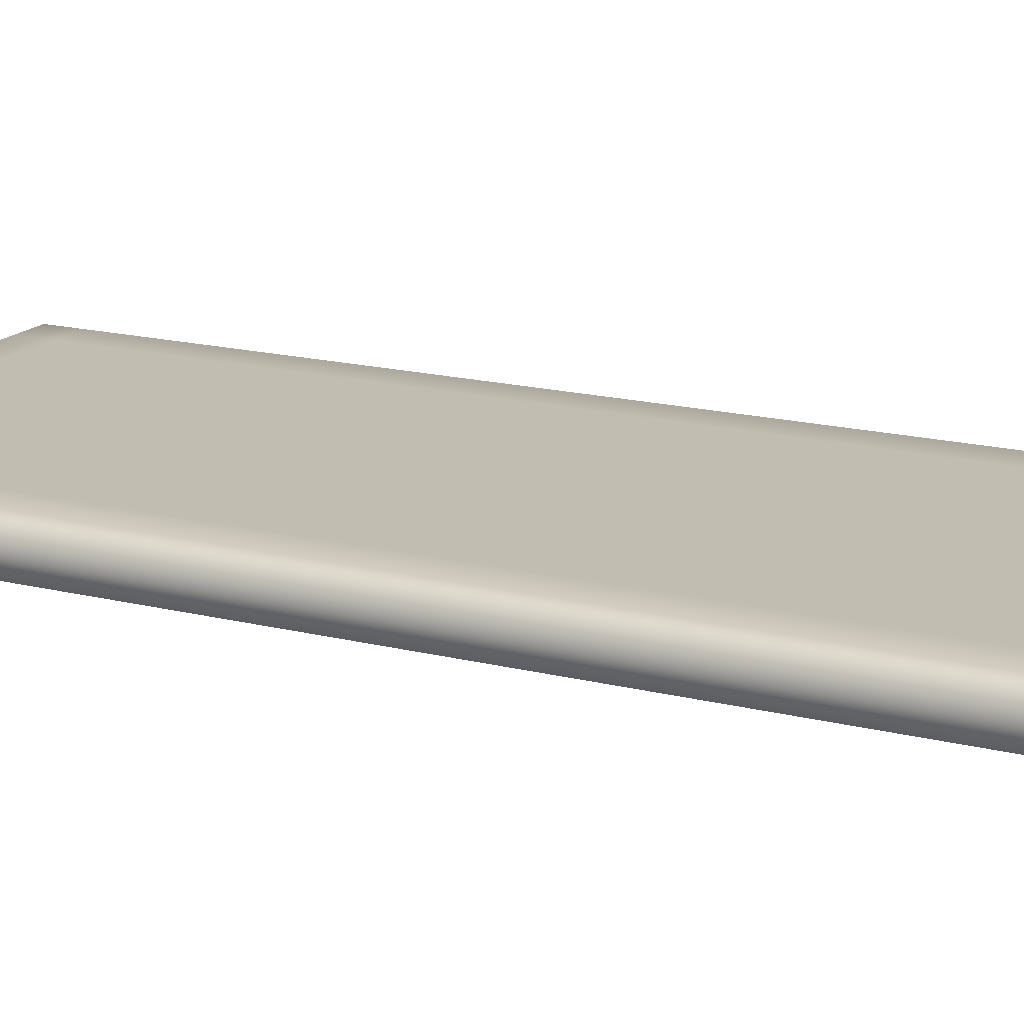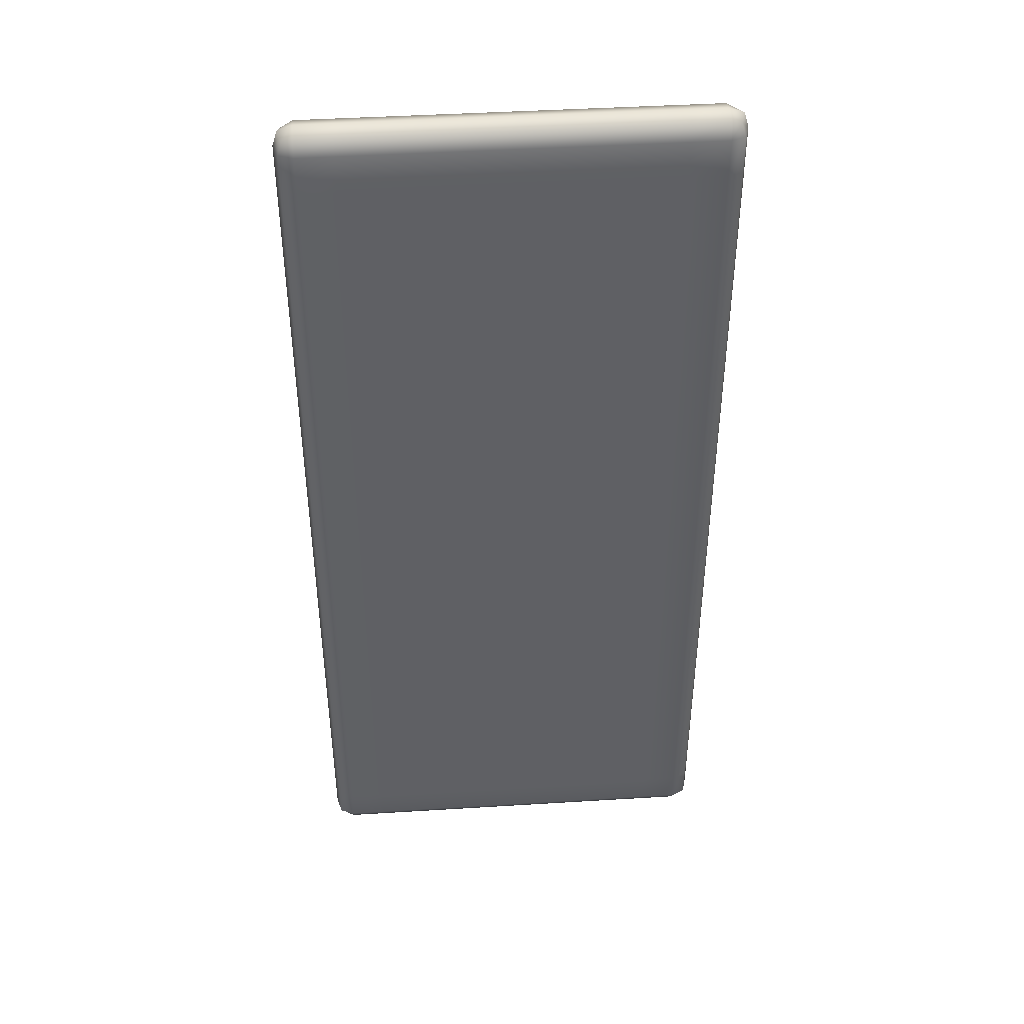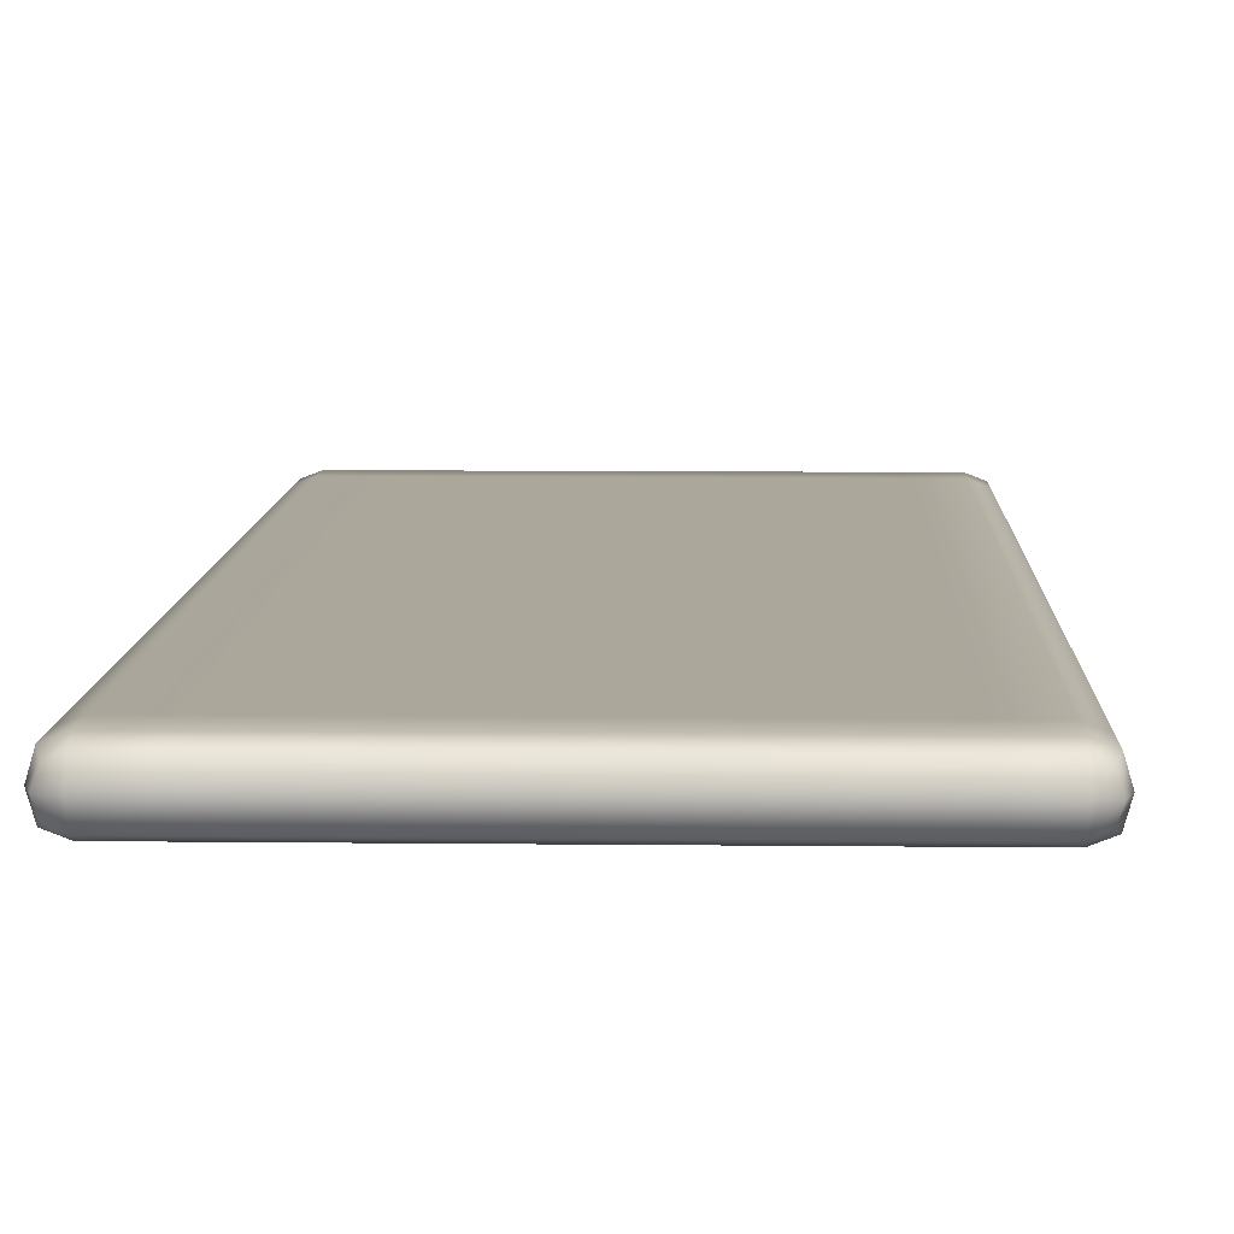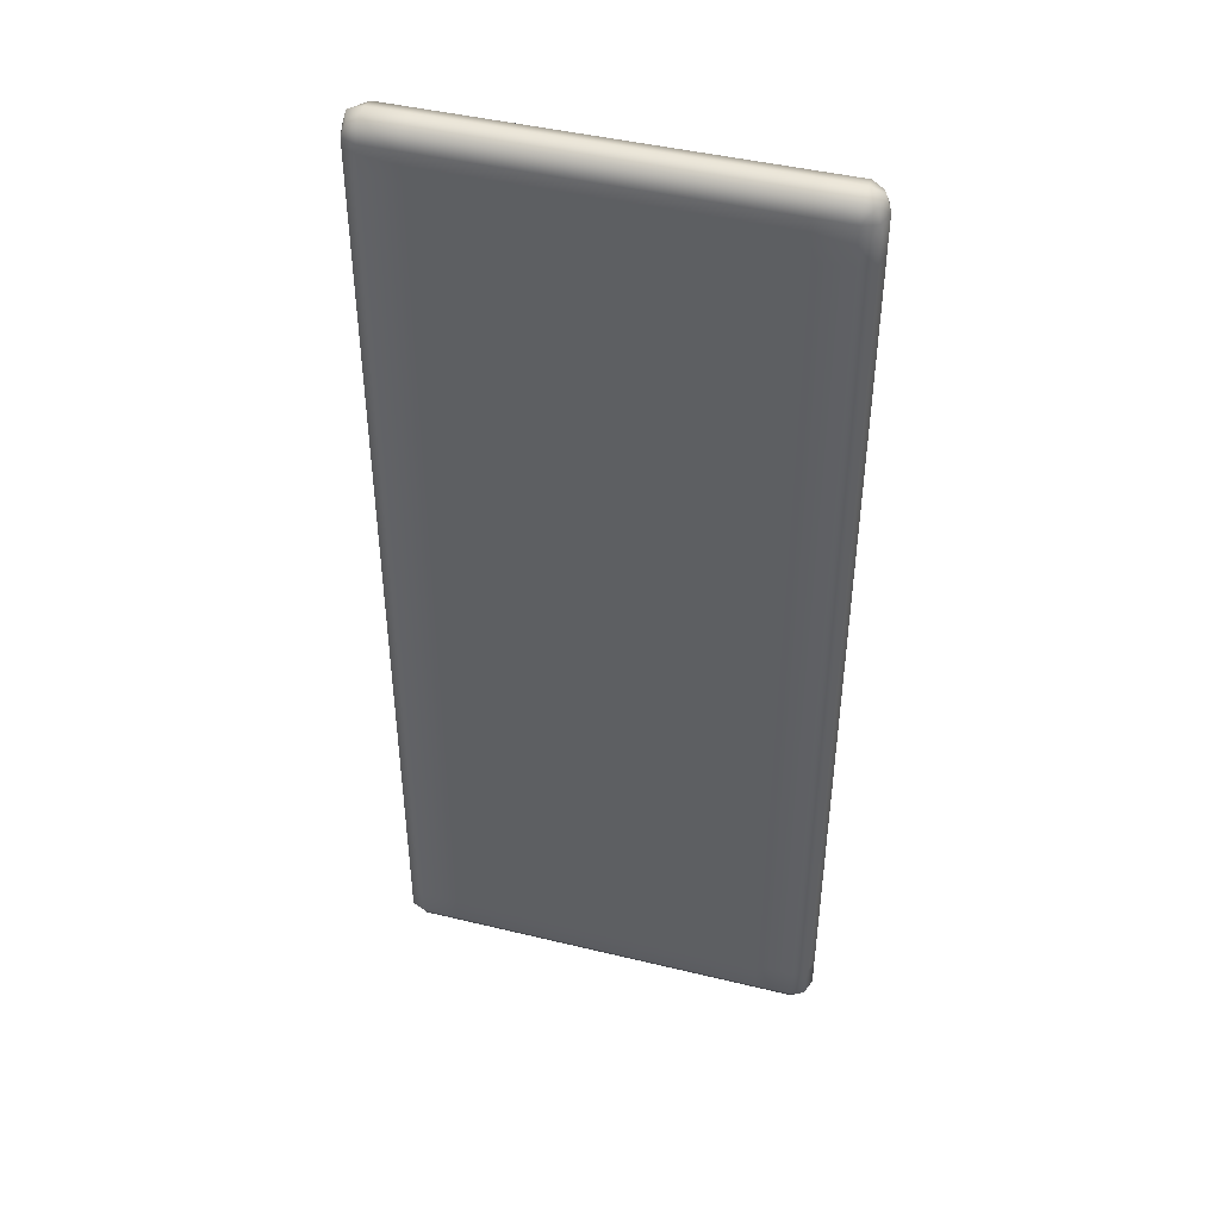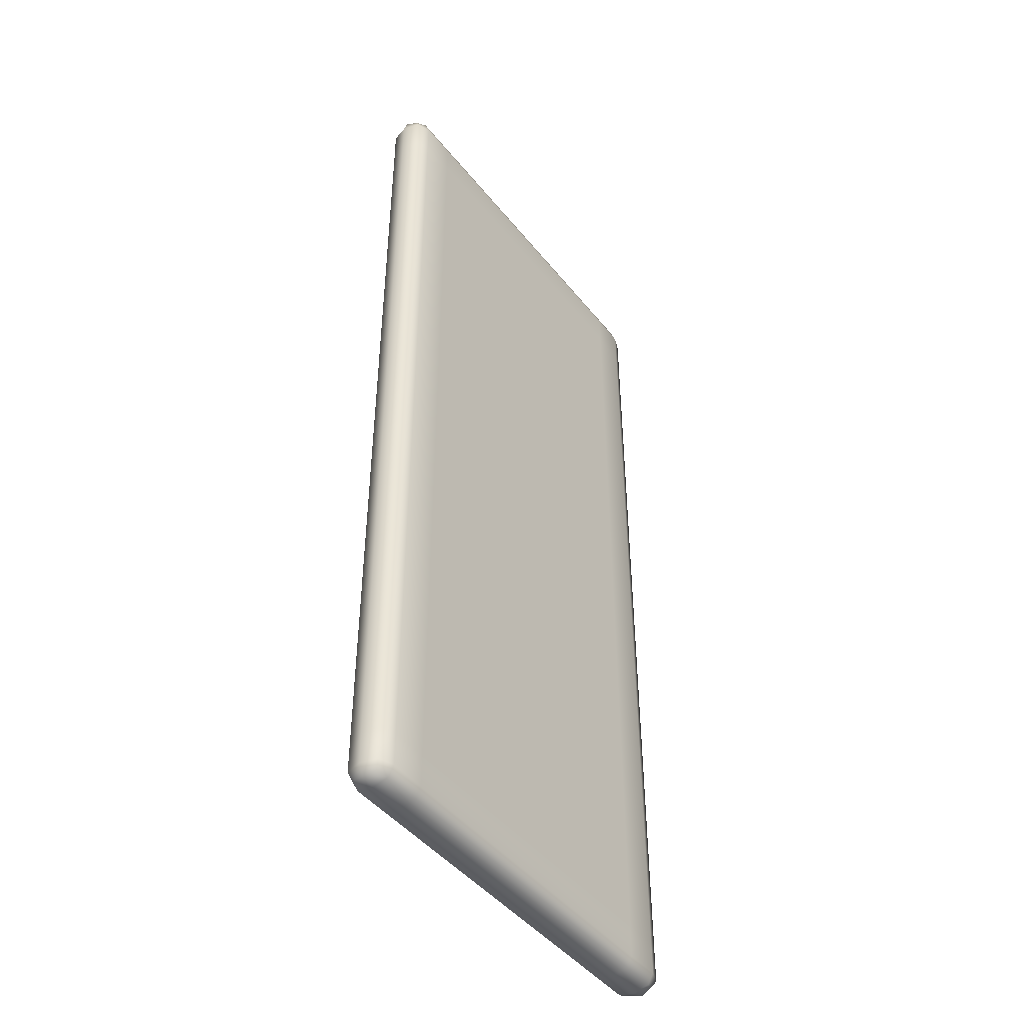
<metadata>
{"format":"obj","ext":"obj","renderer":"f3d","projection":"perspective","resolution":1024,"background":"white","views":[{"elev":16.7,"azim":117.2,"up":"+Z"},{"elev":43.5,"azim":-4.2,"up":"+Y"},{"elev":8.2,"azim":-178.1,"up":"+Z"},{"elev":44.5,"azim":-164.2,"up":"+Y"},{"elev":-45.5,"azim":126.1,"up":"+Y"}]}
</metadata>
<code>
v  -10.29 -56.66 -0
v  -10.29 -56.26 1.905
v  -18.57 -56.26 1.905
v  -18.57 -56.66 0
v  -10.29 -56.26 -1.905
v  -18.57 -56.26 -1.905
v  0 -56.26 -1.905
v  0 -56.66 -0
v  -0 -56.26 1.905
v  -10.29 56.66 -0
v  -10.29 56.06 -1.905
v  -18.57 56.06 -1.905
v  -18.57 56.66 -0
v  -10.29 56.06 1.905
v  -18.57 56.06 1.905
v  0 56.06 1.905
v  0 56.66 -0
v  -0 56.06 -1.905
v  25 -55.05 -0
v  24.45 -55.05 1.905
v  24.02 -55.95 1.411
v  24.45 -56.26 -0
v  24.45 -55.05 -1.905
v  24.02 -55.95 -1.411
v  24.45 -51.21 -1.905
v  25 -51.21 -0
v  24.45 -51.21 1.905
v  -25 -55.05 -0
v  -24.45 -55.05 -1.905
v  -24.02 -55.95 -1.411
v  -24.45 -56.26 0
v  -24.45 -55.05 1.905
v  -24.02 -55.95 1.411
v  -24.45 -51.21 1.905
v  -25 -51.21 -0
v  -24.45 -51.21 -1.905
v  25 54.27 -0
v  25 49.84 -0
v  24.45 49.84 -1.905
v  24.45 54.27 -1.905
v  24.45 56.06 0
v  24.02 55.6 -1.411
v  24.02 55.6 1.411
v  24.45 54.27 1.905
v  24.45 49.84 1.905
v  -25 54.27 -0
v  -25 49.84 -0
v  -24.45 49.84 1.905
v  -24.45 54.27 1.905
v  -24.45 56.06 -0
v  -24.02 55.6 1.411
v  -24.02 55.6 -1.411
v  -24.45 54.27 -1.905
v  -24.45 49.84 -1.905
v  -10.29 54.27 2.54
v  -18.57 54.27 2.54
v  -10.29 49.84 2.54
v  -18.57 49.84 2.54
v  0 49.84 2.54
v  0 54.27 2.54
v  10.29 54.27 -2.54
v  10.29 56.06 -1.905
v  18.57 56.06 -1.905
v  18.57 54.27 -2.54
v  10.29 49.84 -2.54
v  18.57 49.84 -2.54
v  -0 49.84 -2.54
v  -0 54.27 -2.54
v  25 -0.7814 -0
v  25 9.75 -0
v  24.45 9.75 1.905
v  24.45 -0.7814 1.905
v  25 -11.31 -0
v  24.45 -11.31 1.905
v  24.45 -11.31 -1.905
v  24.45 -0.7814 -1.905
v  24.45 9.75 -1.905
v  -25 -0.7814 -0
v  -25 9.75 -0
v  -24.45 9.75 -1.905
v  -24.45 -0.7814 -1.905
v  -25 -11.31 -0
v  -24.45 -11.31 -1.905
v  -24.45 -11.31 1.905
v  -24.45 -0.7814 1.905
v  -24.45 9.75 1.905
v  10.29 -55.05 2.54
v  10.29 -56.26 1.905
v  18.57 -56.26 1.905
v  18.57 -55.05 2.54
v  10.29 -51.21 2.54
v  18.57 -51.21 2.54
v  -0 -51.21 2.54
v  -0 -55.05 2.54
v  -10.29 -55.05 -2.54
v  -18.57 -55.05 -2.54
v  -10.29 -51.21 -2.54
v  -18.57 -51.21 -2.54
v  0 -51.21 -2.54
v  0 -55.05 -2.54
v  -22.79 -56.66 0
v  -22.79 -56.26 1.905
v  -22.79 -56.26 -1.905
v  22.79 -56.66 -0
v  18.57 -56.66 -0
v  18.57 -56.26 -1.905
v  22.79 -56.26 -1.905
v  22.79 -56.26 1.905
v  -22.79 56.66 -0
v  -22.79 56.06 -1.905
v  -22.79 56.06 1.905
v  22.79 56.66 0
v  18.57 56.66 0
v  18.57 56.06 1.905
v  22.79 56.06 1.905
v  22.79 56.06 -1.905
v  -22.79 54.27 2.54
v  -22.79 49.84 2.54
v  22.79 54.27 2.54
v  18.57 54.27 2.54
v  18.57 49.84 2.54
v  22.79 49.84 2.54
v  22.79 54.27 -2.54
v  22.79 49.84 -2.54
v  -22.79 54.27 -2.54
v  -18.57 54.27 -2.54
v  -18.57 49.84 -2.54
v  -22.79 49.84 -2.54
v  -22.79 -0.7814 2.54
v  -22.79 -11.31 2.54
v  -18.57 -11.31 2.54
v  -18.57 -0.7814 2.54
v  -22.79 9.75 2.54
v  -18.57 9.75 2.54
v  22.79 -0.7814 2.54
v  22.79 9.75 2.54
v  18.57 9.75 2.54
v  18.57 -0.7814 2.54
v  22.79 -11.31 2.54
v  18.57 -11.31 2.54
v  22.79 -55.05 2.54
v  22.79 -51.21 2.54
v  -22.79 -55.05 2.54
v  -18.57 -55.05 2.54
v  -18.57 -51.21 2.54
v  -22.79 -51.21 2.54
v  22.79 -0.7814 -2.54
v  22.79 -11.31 -2.54
v  18.57 -11.31 -2.54
v  18.57 -0.7814 -2.54
v  22.79 9.75 -2.54
v  18.57 9.75 -2.54
v  -22.79 -0.7814 -2.54
v  -22.79 9.75 -2.54
v  -18.57 9.75 -2.54
v  -18.57 -0.7814 -2.54
v  -22.79 -11.31 -2.54
v  -18.57 -11.31 -2.54
v  -22.79 -55.05 -2.54
v  -22.79 -51.21 -2.54
v  22.79 -55.05 -2.54
v  18.57 -55.05 -2.54
v  18.57 -51.21 -2.54
v  22.79 -51.21 -2.54
v  10.29 -0.7814 2.54
v  10.29 -11.31 2.54
v  10.29 9.75 2.54
v  0 9.75 2.54
v  0 -0.7814 2.54
v  -0 -11.31 2.54
v  -10.29 -0.7814 -2.54
v  -10.29 -11.31 -2.54
v  -10.29 9.75 -2.54
v  -0 9.75 -2.54
v  0 -0.7814 -2.54
v  0 -11.31 -2.54
v  25 -42.91 -0
v  25 -32.38 -0
v  24.45 -32.38 1.905
v  24.45 -42.91 1.905
v  24.45 -42.91 -1.905
v  24.45 -32.38 -1.905
v  25 -21.84 -0
v  24.45 -21.84 1.905
v  24.45 -21.84 -1.905
v  25 41.35 -0
v  25 30.81 -0
v  24.45 30.81 -1.905
v  24.45 41.35 -1.905
v  24.45 41.35 1.905
v  24.45 30.81 1.905
v  25 20.28 -0
v  24.45 20.28 -1.905
v  24.45 20.28 1.905
v  -25 -42.91 -0
v  -25 -32.38 -0
v  -24.45 -32.38 -1.905
v  -24.45 -42.91 -1.905
v  -24.45 -42.91 1.905
v  -24.45 -32.38 1.905
v  -25 -21.84 -0
v  -24.45 -21.84 -1.905
v  -24.45 -21.84 1.905
v  -25 41.35 -0
v  -25 30.81 -0
v  -24.45 30.81 1.905
v  -24.45 41.35 1.905
v  -24.45 41.35 -1.905
v  -24.45 30.81 -1.905
v  -25 20.28 -0
v  -24.45 20.28 1.905
v  -24.45 20.28 -1.905
v  -22.79 41.35 2.54
v  -22.79 30.81 2.54
v  -18.57 30.81 2.54
v  -18.57 41.35 2.54
v  -22.79 20.28 2.54
v  -18.57 20.28 2.54
v  -22.79 -42.91 2.54
v  -22.79 -32.38 2.54
v  -18.57 -42.91 2.54
v  -18.57 -32.38 2.54
v  -22.79 -21.84 2.54
v  -18.57 -21.84 2.54
v  22.79 -42.91 2.54
v  22.79 -32.38 2.54
v  18.57 -32.38 2.54
v  18.57 -42.91 2.54
v  22.79 -21.84 2.54
v  18.57 -21.84 2.54
v  22.79 41.35 2.54
v  22.79 30.81 2.54
v  18.57 41.35 2.54
v  18.57 30.81 2.54
v  22.79 20.28 2.54
v  18.57 20.28 2.54
v  22.79 41.35 -2.54
v  22.79 30.81 -2.54
v  18.57 30.81 -2.54
v  18.57 41.35 -2.54
v  22.79 20.28 -2.54
v  18.57 20.28 -2.54
v  22.79 -42.91 -2.54
v  22.79 -32.38 -2.54
v  18.57 -42.91 -2.54
v  18.57 -32.38 -2.54
v  22.79 -21.84 -2.54
v  18.57 -21.84 -2.54
v  -22.79 -42.91 -2.54
v  -22.79 -32.38 -2.54
v  -18.57 -32.38 -2.54
v  -18.57 -42.91 -2.54
v  -22.79 -21.84 -2.54
v  -18.57 -21.84 -2.54
v  -22.79 41.35 -2.54
v  -22.79 30.81 -2.54
v  -18.57 41.35 -2.54
v  -18.57 30.81 -2.54
v  -22.79 20.28 -2.54
v  -18.57 20.28 -2.54
v  10.29 41.35 2.54
v  10.29 30.81 2.54
v  10.29 49.84 2.54
v  0 41.35 2.54
v  0 30.81 2.54
v  10.29 20.28 2.54
v  0 20.28 2.54
v  -10.29 -42.91 2.54
v  -10.29 -32.38 2.54
v  -10.29 -51.21 2.54
v  -0 -42.91 2.54
v  -0 -32.38 2.54
v  -10.29 -21.84 2.54
v  -10.29 -11.31 2.54
v  -0 -21.84 2.54
v  -10.29 41.35 -2.54
v  -10.29 30.81 -2.54
v  -10.29 49.84 -2.54
v  -0 41.35 -2.54
v  -0 30.81 -2.54
v  -10.29 20.28 -2.54
v  -0 20.28 -2.54
v  10.29 -42.91 -2.54
v  10.29 -32.38 -2.54
v  10.29 -51.21 -2.54
v  0 -42.91 -2.54
v  0 -32.38 -2.54
v  10.29 -21.84 -2.54
v  10.29 -11.31 -2.54
v  0 -21.84 -2.54
v  10.29 -56.66 -0
v  10.29 -56.26 -1.905
v  10.29 56.66 -0
v  10.29 56.06 1.905
v  10.29 54.27 2.54
v  -10.29 54.27 -2.54
v  -10.29 -55.05 2.54
v  10.29 -55.05 -2.54
v  -10.29 -0.7814 2.54
v  -10.29 9.75 2.54
v  10.29 -0.7814 -2.54
v  10.29 9.75 -2.54
v  -10.29 41.35 2.54
v  -10.29 30.81 2.54
v  -10.29 20.28 2.54
v  10.29 -42.91 2.54
v  10.29 -32.38 2.54
v  10.29 -21.84 2.54
v  10.29 41.35 -2.54
v  10.29 30.81 -2.54
v  10.29 20.28 -2.54
v  -10.29 -42.91 -2.54
v  -10.29 -32.38 -2.54
v  -10.29 -21.84 -2.54
g Rectangle_Thin
f 1 2 3 4
f 5 1 4 6
f 1 5 7 8
f 2 1 8 9
f 10 11 12 13
f 14 10 13 15
f 10 14 16 17
f 11 10 17 18
f 19 20 21 22
f 23 19 22 24
f 19 23 25 26
f 20 19 26 27
f 28 29 30 31
f 32 28 31 33
f 28 32 34 35
f 29 28 35 36
f 37 38 39 40
f 41 37 40 42
f 37 41 43 44
f 38 37 44 45
f 46 47 48 49
f 50 46 49 51
f 46 50 52 53
f 47 46 53 54
f 55 14 15 56
f 57 55 56 58
f 55 57 59 60
f 14 55 60 16
f 61 62 63 64
f 65 61 64 66
f 61 65 67 68
f 62 61 68 18
f 69 70 71 72
f 73 69 72 74
f 69 73 75 76
f 70 69 76 77
f 78 79 80 81
f 82 78 81 83
f 78 82 84 85
f 79 78 85 86
f 87 88 89 90
f 91 87 90 92
f 87 91 93 94
f 88 87 94 9
f 95 5 6 96
f 97 95 96 98
f 95 97 99 100
f 5 95 100 7
f 101 4 3 102
f 31 101 102 33
f 101 31 30 103
f 4 101 103 6
f 104 105 106 107
f 22 104 107 24
f 104 22 21 108
f 105 104 108 89
f 109 13 12 110
f 50 109 110 52
f 109 50 51 111
f 13 109 111 15
f 112 113 114 115
f 41 112 115 43
f 112 41 42 116
f 113 112 116 63
f 117 56 15 111
f 49 117 111 51
f 117 49 48 118
f 56 117 118 58
f 119 120 121 122
f 44 119 122 45
f 119 44 43 115
f 120 119 115 114
f 123 64 63 116
f 40 123 116 42
f 123 40 39 124
f 64 123 124 66
f 125 126 127 128
f 53 125 128 54
f 125 53 52 110
f 126 125 110 12
f 129 130 131 132
f 133 129 132 134
f 129 133 86 85
f 130 129 85 84
f 135 136 137 138
f 139 135 138 140
f 135 139 74 72
f 136 135 72 71
f 141 90 89 108
f 20 141 108 21
f 141 20 27 142
f 90 141 142 92
f 143 144 145 146
f 32 143 146 34
f 143 32 33 102
f 144 143 102 3
f 147 148 149 150
f 151 147 150 152
f 147 151 77 76
f 148 147 76 75
f 153 154 155 156
f 157 153 156 158
f 153 157 83 81
f 154 153 81 80
f 159 96 6 103
f 29 159 103 30
f 159 29 36 160
f 96 159 160 98
f 161 162 163 164
f 23 161 164 25
f 161 23 24 107
f 162 161 107 106
f 165 166 140 138
f 167 165 138 137
f 165 167 168 169
f 166 165 169 170
f 171 172 158 156
f 173 171 156 155
f 171 173 174 175
f 172 171 175 176
f 177 178 179 180
f 26 177 180 27
f 177 26 25 181
f 178 177 181 182
f 183 73 74 184
f 178 183 184 179
f 183 178 182 185
f 73 183 185 75
f 186 187 188 189
f 38 186 189 39
f 186 38 45 190
f 187 186 190 191
f 192 70 77 193
f 187 192 193 188
f 192 187 191 194
f 70 192 194 71
f 195 196 197 198
f 35 195 198 36
f 195 35 34 199
f 196 195 199 200
f 201 82 83 202
f 196 201 202 197
f 201 196 200 203
f 82 201 203 84
f 204 205 206 207
f 47 204 207 48
f 204 47 54 208
f 205 204 208 209
f 210 79 86 211
f 205 210 211 206
f 210 205 209 212
f 79 210 212 80
f 213 214 215 216
f 118 213 216 58
f 213 118 48 207
f 214 213 207 206
f 217 133 134 218
f 214 217 218 215
f 217 214 206 211
f 133 217 211 86
f 219 220 200 199
f 146 219 199 34
f 219 146 145 221
f 220 219 221 222
f 223 130 84 203
f 220 223 203 200
f 223 220 222 224
f 130 223 224 131
f 225 226 227 228
f 142 225 228 92
f 225 142 27 180
f 226 225 180 179
f 229 139 140 230
f 226 229 230 227
f 229 226 179 184
f 139 229 184 74
f 231 232 191 190
f 122 231 190 45
f 231 122 121 233
f 232 231 233 234
f 235 136 71 194
f 232 235 194 191
f 235 232 234 236
f 136 235 236 137
f 237 238 239 240
f 124 237 240 66
f 237 124 39 189
f 238 237 189 188
f 241 151 152 242
f 238 241 242 239
f 241 238 188 193
f 151 241 193 77
f 243 244 182 181
f 164 243 181 25
f 243 164 163 245
f 244 243 245 246
f 247 148 75 185
f 244 247 185 182
f 247 244 246 248
f 148 247 248 149
f 249 250 251 252
f 160 249 252 98
f 249 160 36 198
f 250 249 198 197
f 253 157 158 254
f 250 253 254 251
f 253 250 197 202
f 157 253 202 83
f 255 256 209 208
f 128 255 208 54
f 255 128 127 257
f 256 255 257 258
f 259 154 80 212
f 256 259 212 209
f 259 256 258 260
f 154 259 260 155
f 261 262 234 233
f 263 261 233 121
f 261 263 59 264
f 262 261 264 265
f 266 167 137 236
f 262 266 236 234
f 266 262 265 267
f 167 266 267 168
f 268 269 222 221
f 270 268 221 145
f 268 270 93 271
f 269 268 271 272
f 273 274 131 224
f 269 273 224 222
f 273 269 272 275
f 274 273 275 170
f 276 277 258 257
f 278 276 257 127
f 276 278 67 279
f 277 276 279 280
f 281 173 155 260
f 277 281 260 258
f 281 277 280 282
f 173 281 282 174
f 283 284 246 245
f 285 283 245 163
f 283 285 99 286
f 284 283 286 287
f 288 289 149 248
f 284 288 248 246
f 288 284 287 290
f 289 288 290 176
f 291 8 7 292
f 105 291 292 106
f 291 105 89 88
f 8 291 88 9
f 293 17 16 294
f 113 293 294 114
f 293 113 63 62
f 17 293 62 18
f 295 60 59 263
f 120 295 263 121
f 295 120 114 294
f 60 295 294 16
f 296 68 67 278
f 126 296 278 127
f 296 126 12 11
f 68 296 11 18
f 297 94 93 270
f 144 297 270 145
f 297 144 3 2
f 94 297 2 9
f 298 100 99 285
f 162 298 285 163
f 298 162 106 292
f 100 298 292 7
f 299 169 168 300
f 132 299 300 134
f 299 132 131 274
f 169 299 274 170
f 301 175 174 302
f 150 301 302 152
f 301 150 149 289
f 175 301 289 176
f 303 264 59 57
f 216 303 57 58
f 303 216 215 304
f 264 303 304 265
f 305 267 265 304
f 218 305 304 215
f 305 218 134 300
f 267 305 300 168
f 306 271 93 91
f 228 306 91 92
f 306 228 227 307
f 271 306 307 272
f 308 275 272 307
f 230 308 307 227
f 308 230 140 166
f 275 308 166 170
f 309 279 67 65
f 240 309 65 66
f 309 240 239 310
f 279 309 310 280
f 311 282 280 310
f 242 311 310 239
f 311 242 152 302
f 282 311 302 174
f 312 286 99 97
f 252 312 97 98
f 312 252 251 313
f 286 312 313 287
f 314 290 287 313
f 254 314 313 251
f 314 254 158 172
f 290 314 172 176

</code>
